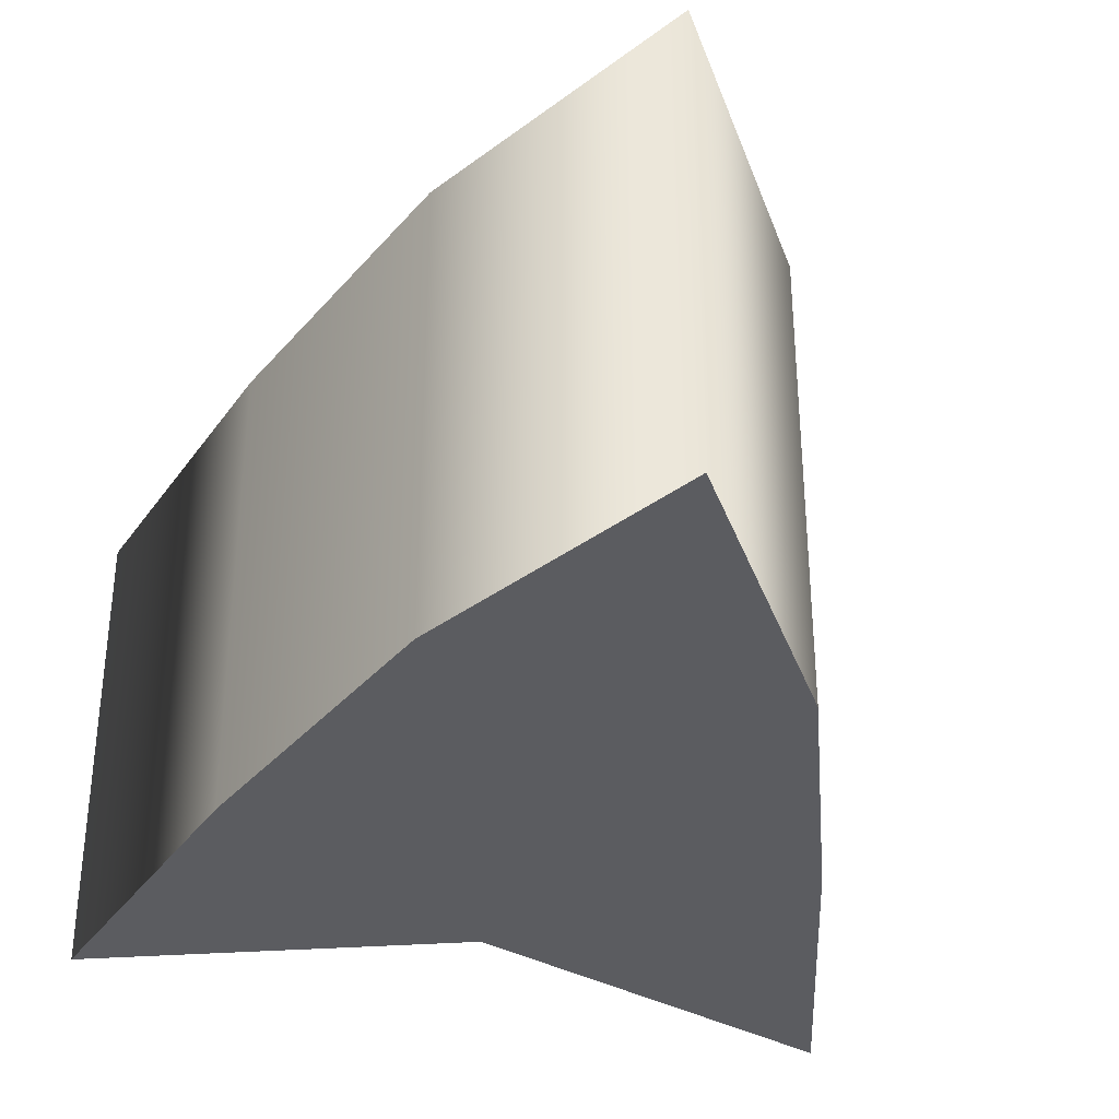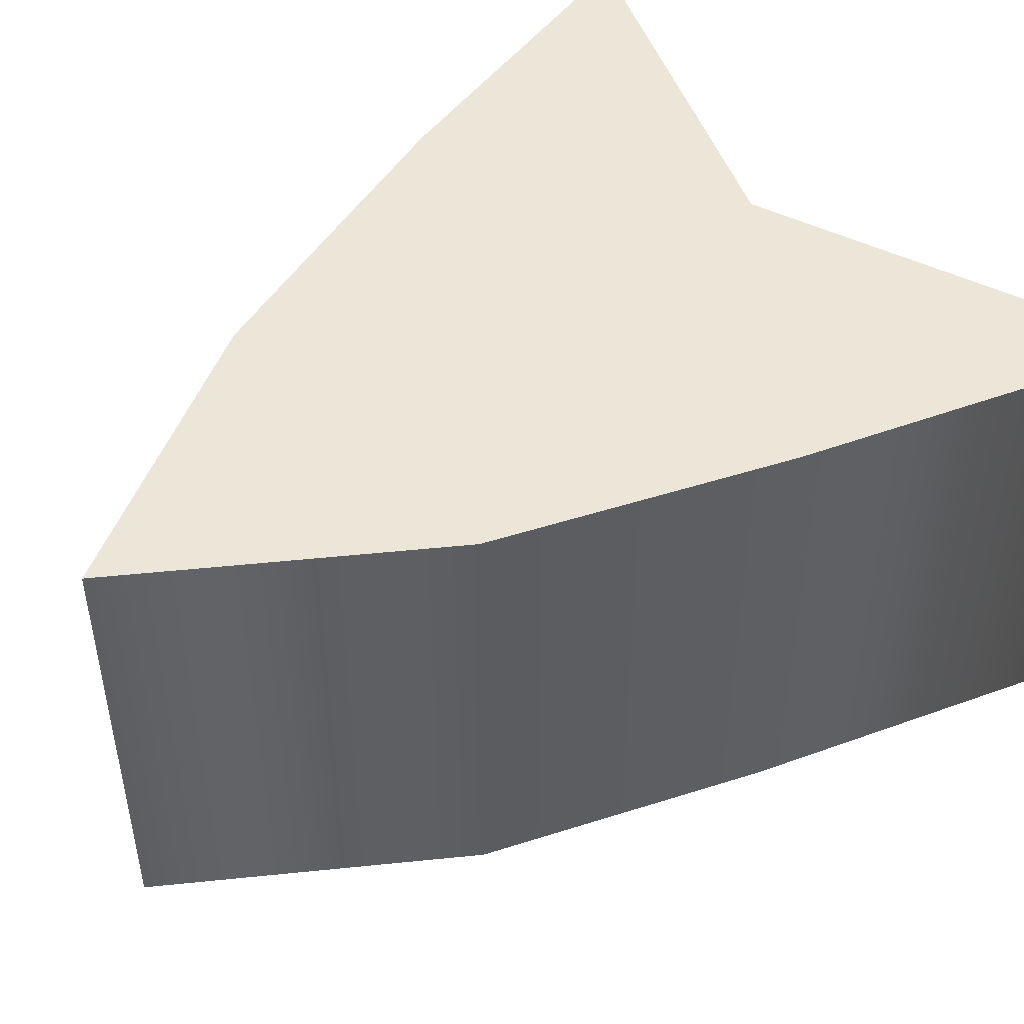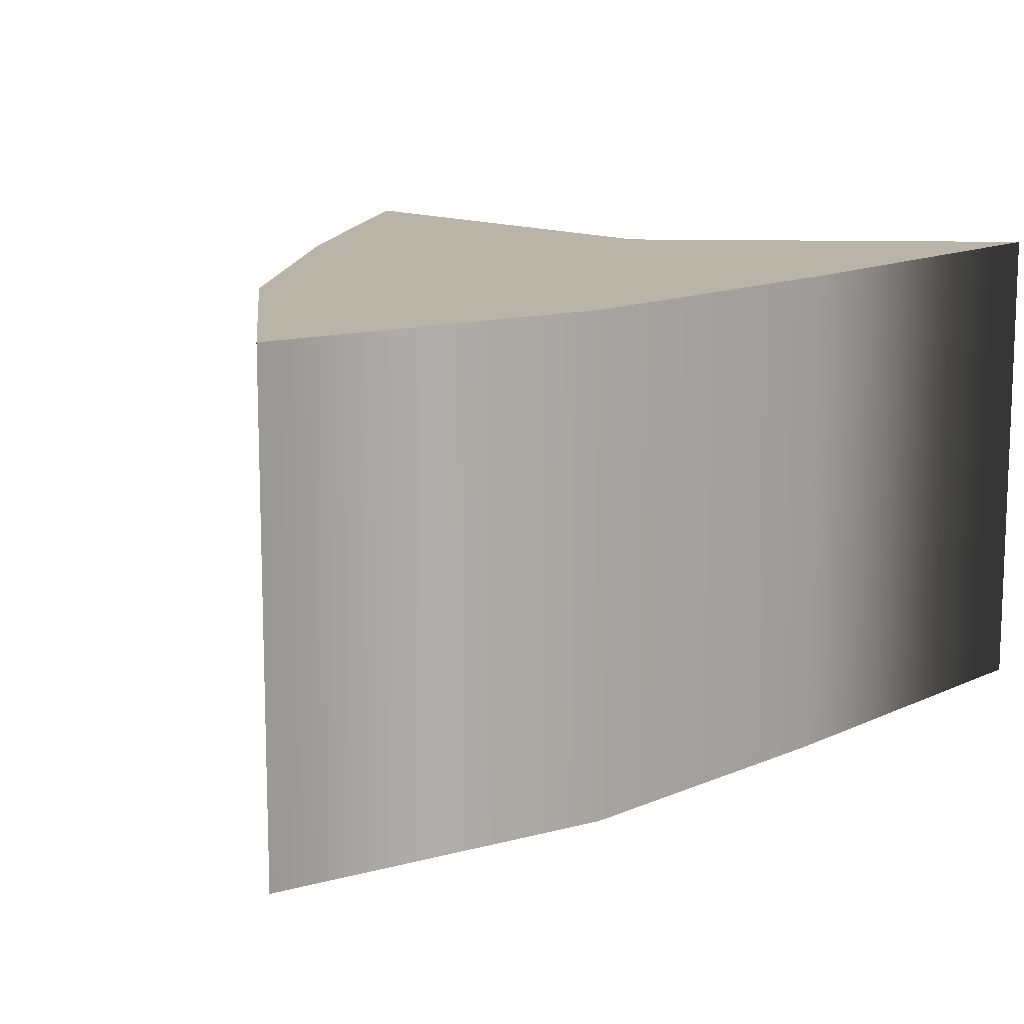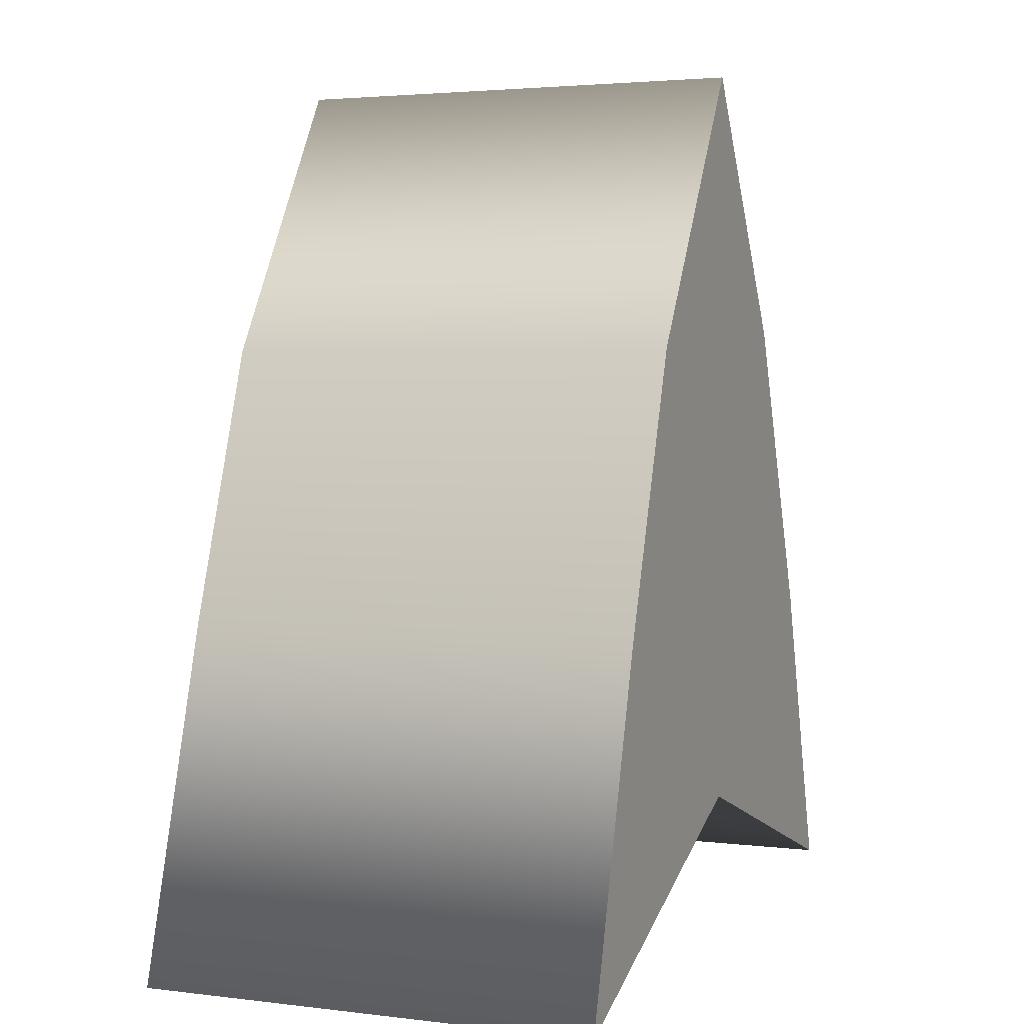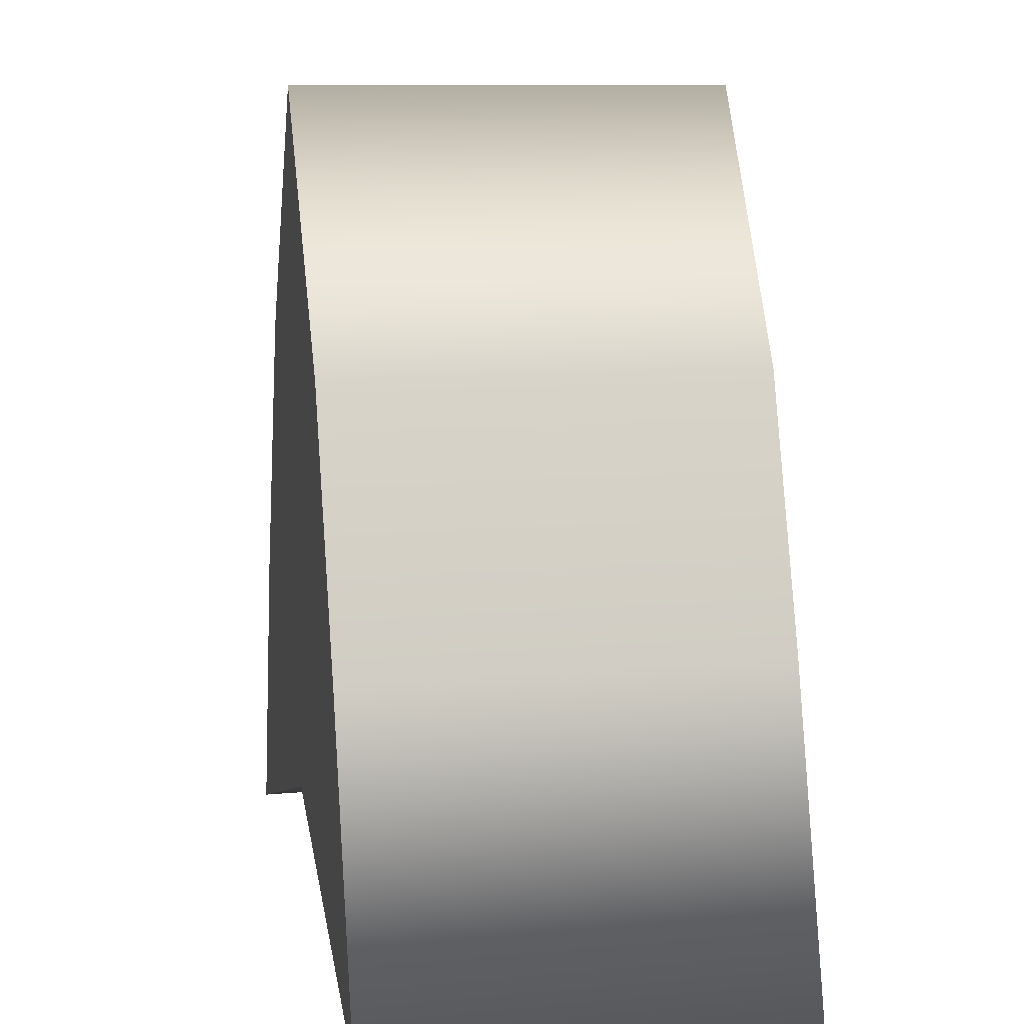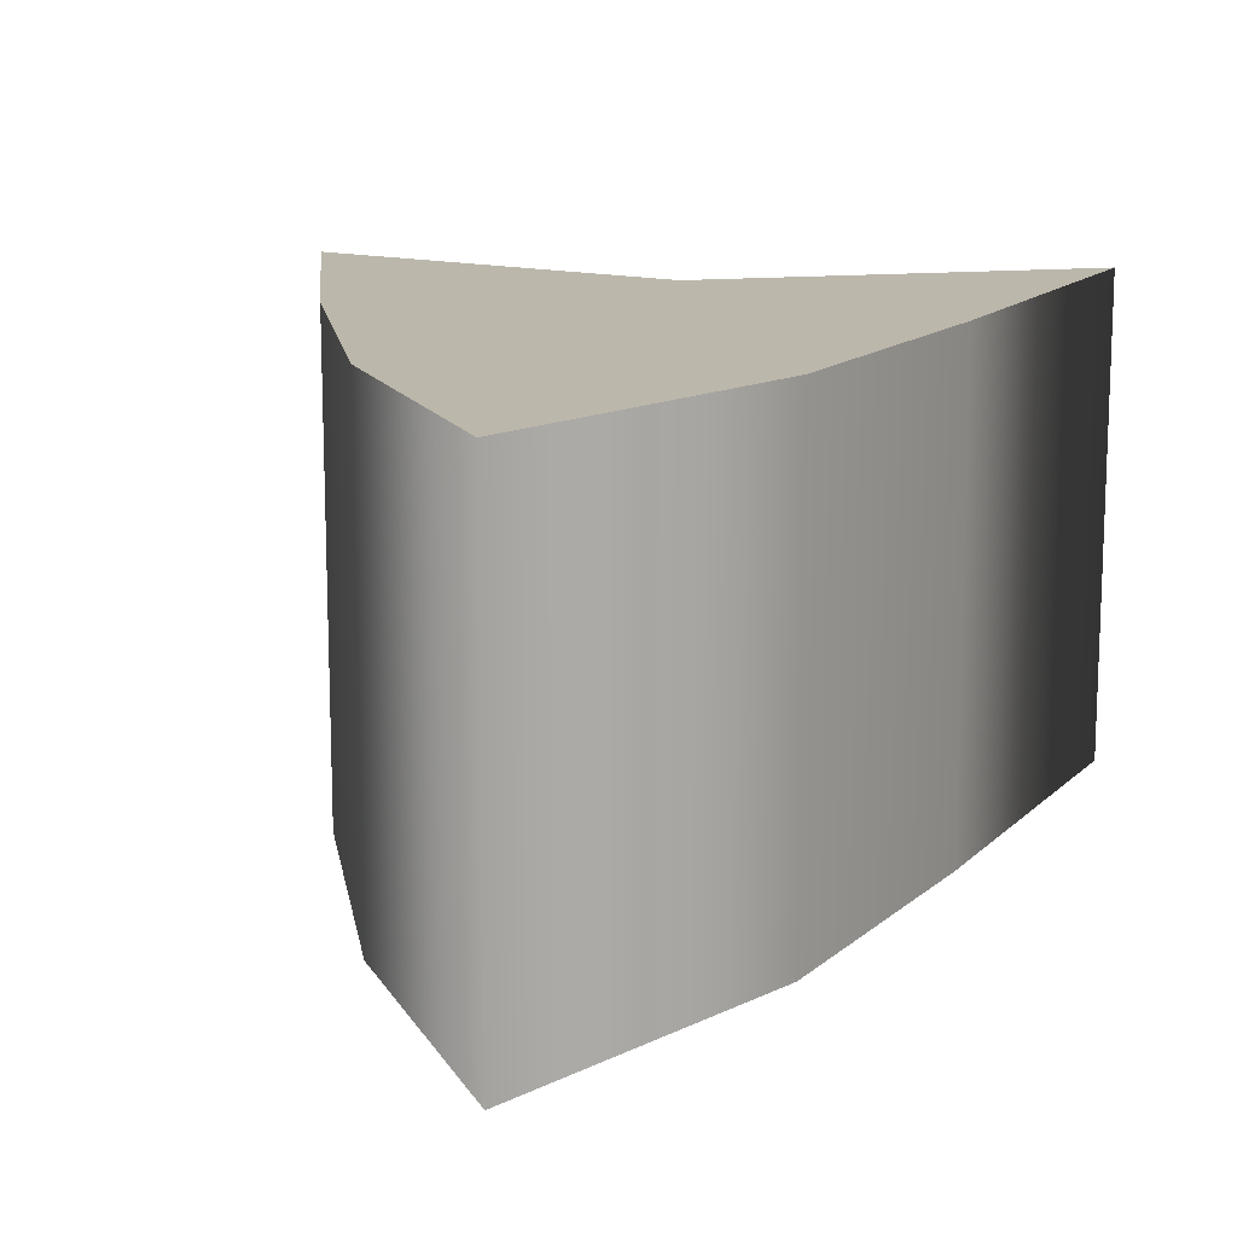
<metadata>
{"format":"obj","ext":"obj","renderer":"f3d","projection":"perspective","resolution":1024,"background":"white","views":[{"elev":-35.0,"azim":-13.7,"up":"+Y"},{"elev":48.6,"azim":51.5,"up":"+Y"},{"elev":13.2,"azim":26.2,"up":"+Y"},{"elev":3.1,"azim":112.6,"up":"+Z"},{"elev":11.0,"azim":77.6,"up":"+Z"},{"elev":14.3,"azim":11.2,"up":"+Y"}]}
</metadata>
<code>
g pb_Mesh-4558676
v -1.461 -1.5 0
v -1.461 1 0
v -0.8536 -1.5 1.604
v -0.8536 1 1.604
v -0.8536 -1.5 1.604
v -0.8536 1 1.604
v 2.186e-08 -1.5 3
v 2.186e-08 1 3
v 2.186e-08 -1.5 3
v 2.186e-08 1 3
v 0.9393 -1.5 1.495
v 0.9393 1 1.495
v 0.9393 -1.5 1.495
v 0.9393 1 1.495
v 1.449 -1.5 -4.371e-08
v 1.449 1 -4.371e-08
v 1.449 -1.5 -4.371e-08
v 1.449 1 -4.371e-08
v 1.994 -1.5 -1.853
v 1.994 1 -1.853
v 1.994 -1.5 -1.853
v 1.994 1 -1.853
v -5.962e-09 -1.5 -1
v -5.962e-09 1 -1
v -5.962e-09 -1.5 -1
v -5.962e-09 1 -1
v -1.959 -1.5 -1.677
v -1.959 1 -1.677
v -1.959 -1.5 -1.677
v -1.959 1 -1.677
v -1.461 -1.5 0
v -1.461 1 0
v -0.8536 -1.5 1.604
v -0 -1.5 0
v -1.461 -1.5 0
v 2.186e-08 -1.5 3
v 0.9393 -1.5 1.495
v 1.449 -1.5 -4.371e-08
v 1.994 -1.5 -1.853
v -5.962e-09 -1.5 -1
v -1.959 -1.5 -1.677
v -1.461 1 0
v -0 1 0
v -0.8536 1 1.604
v 2.186e-08 1 3
v 0.9393 1 1.495
v 1.449 1 -4.371e-08
v 1.994 1 -1.853
v -5.962e-09 1 -1
v -1.959 1 -1.677
g pb_Mesh-4558676_0
f 3 2 1
f 3 4 2
f 7 6 5
f 7 8 6
f 11 10 9
f 11 12 10
f 15 14 13
f 15 16 14
f 19 18 17
f 19 20 18
f 23 22 21
f 23 24 22
f 27 26 25
f 27 28 26
f 31 30 29
f 31 32 30
f 35 34 33
f 33 34 36
f 36 34 37
f 37 34 38
f 38 34 39
f 39 34 40
f 40 34 41
f 41 34 35
f 44 43 42
f 45 43 44
f 46 43 45
f 47 43 46
f 48 43 47
f 49 43 48
f 50 43 49
f 42 43 50

</code>
